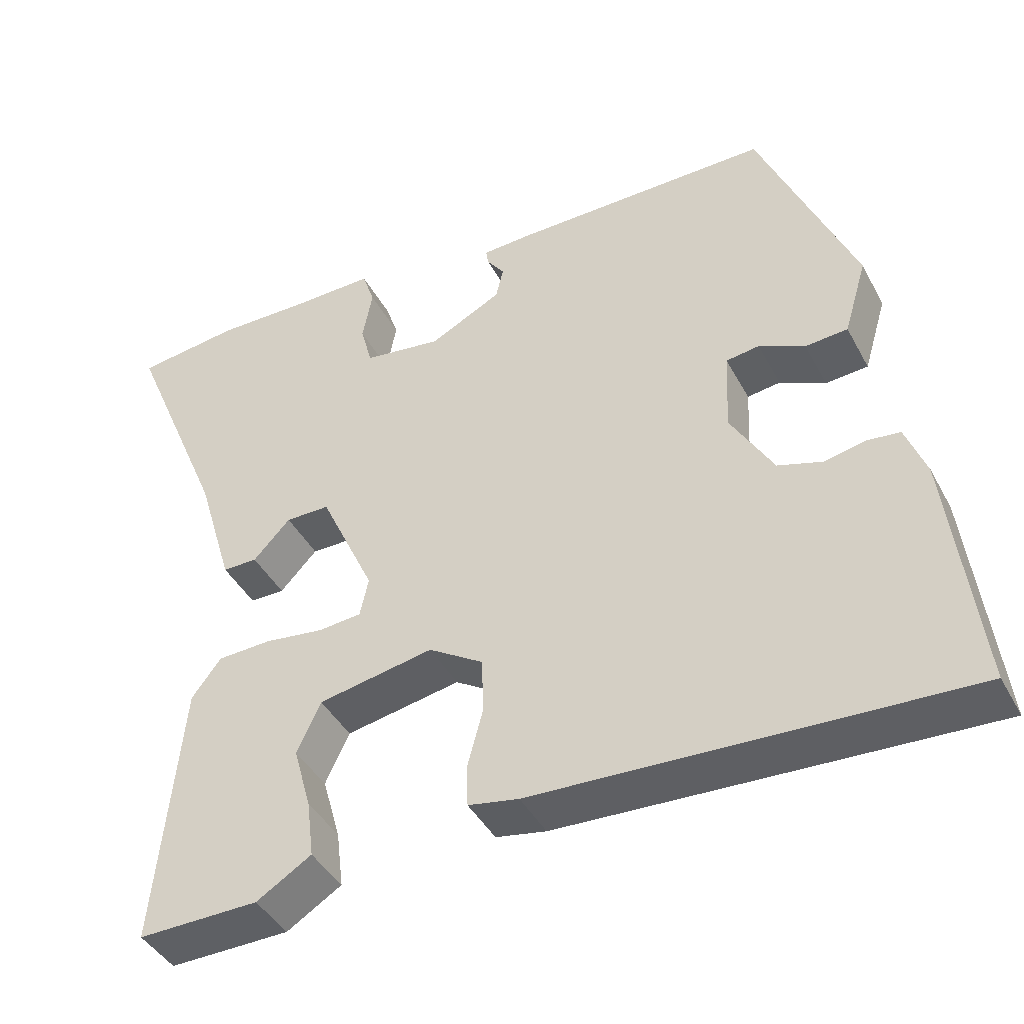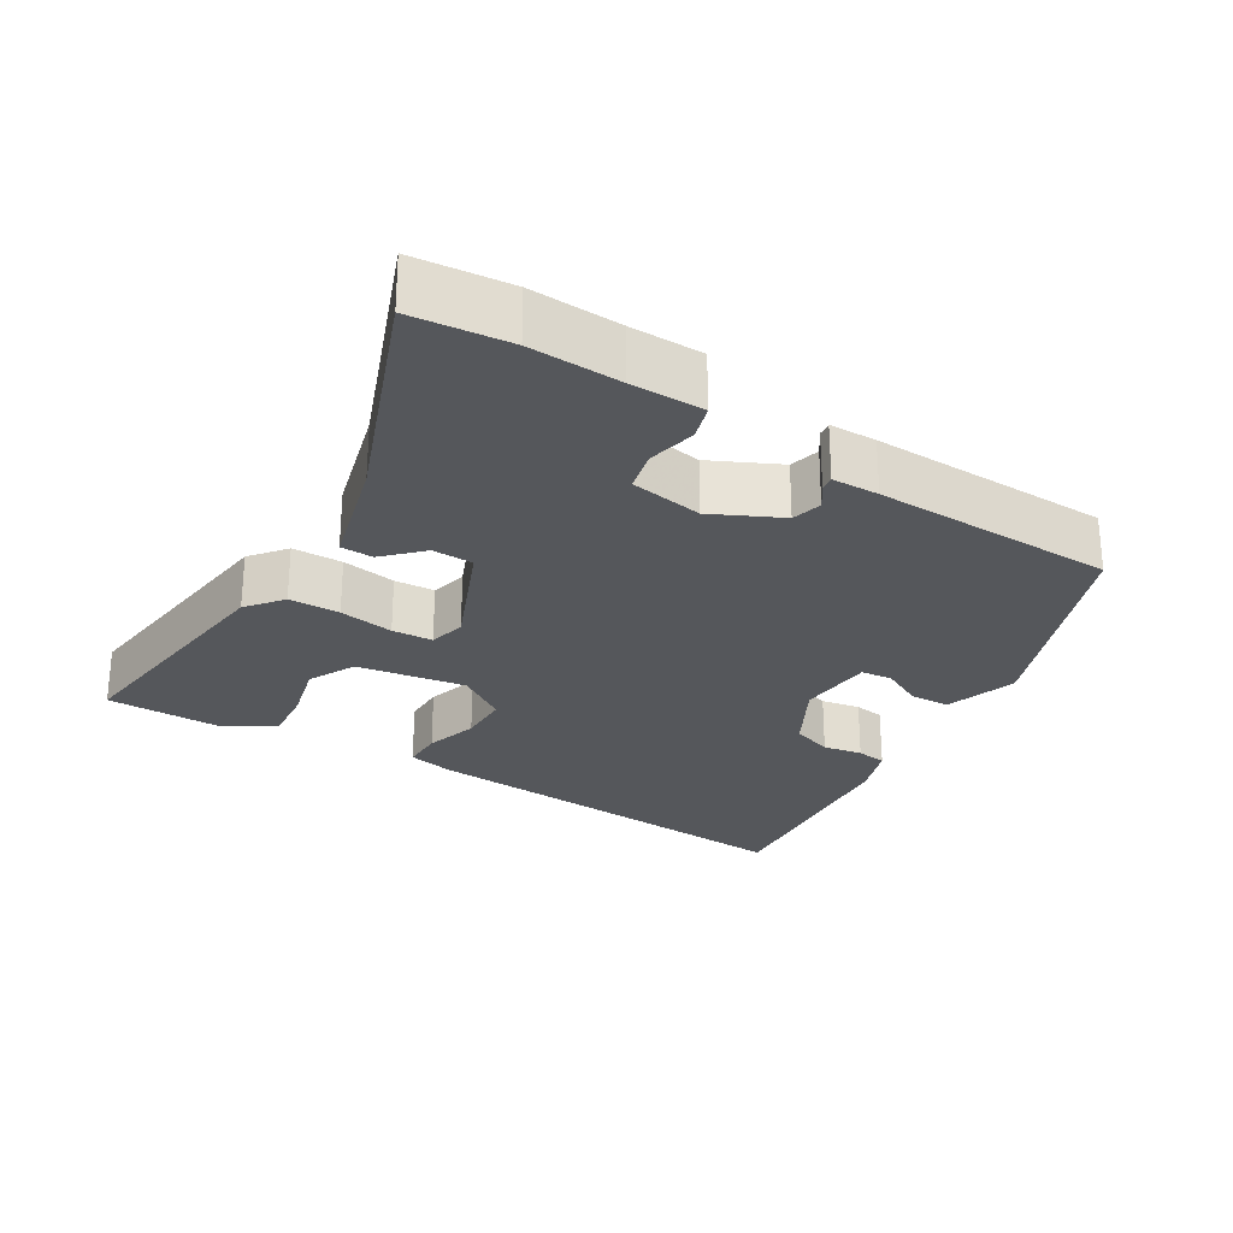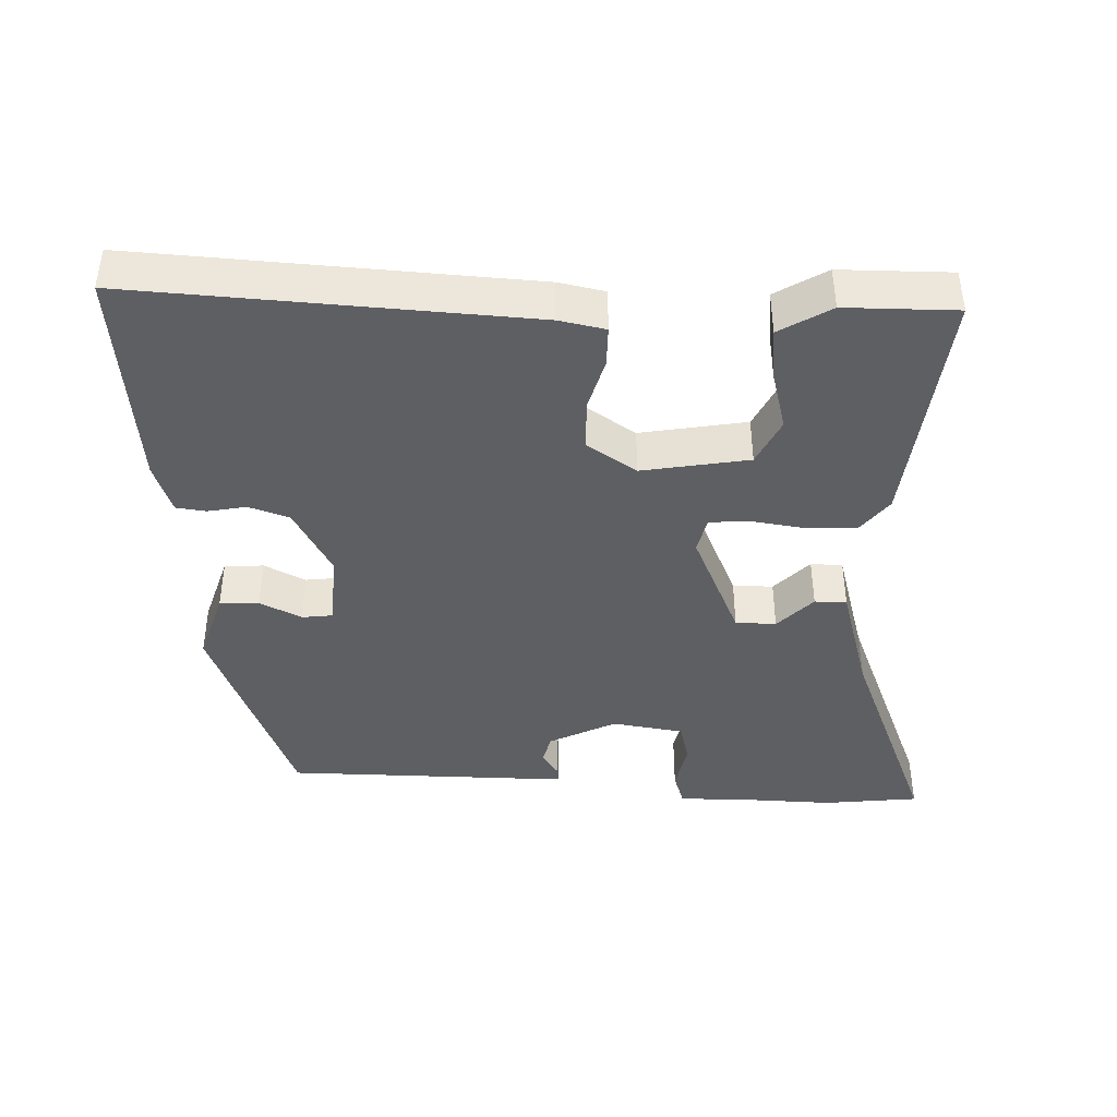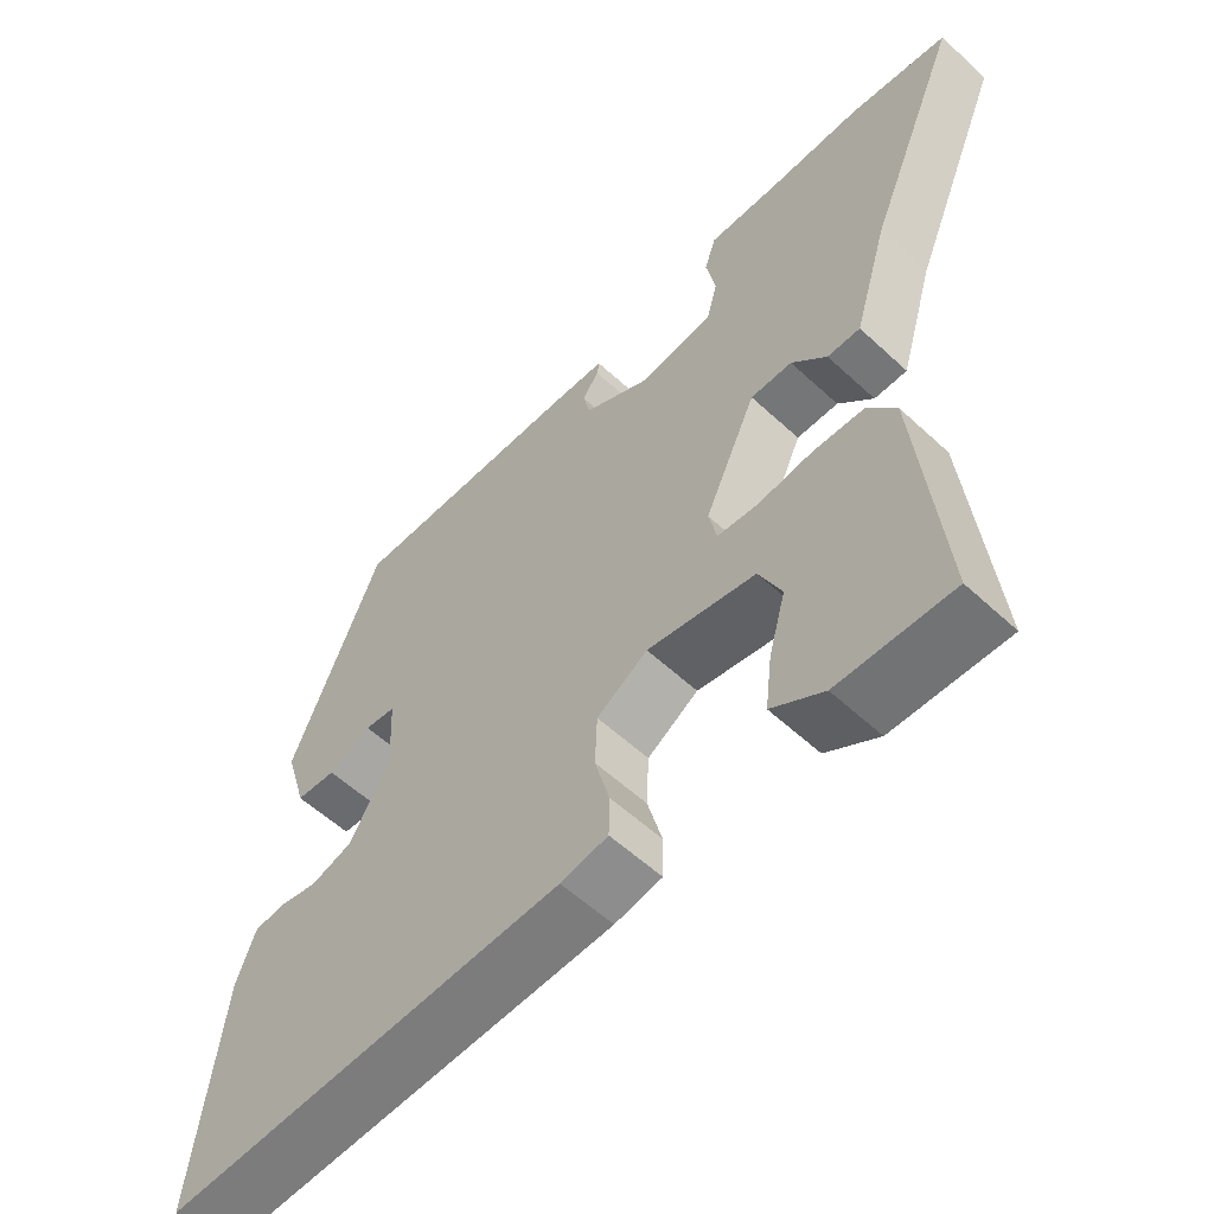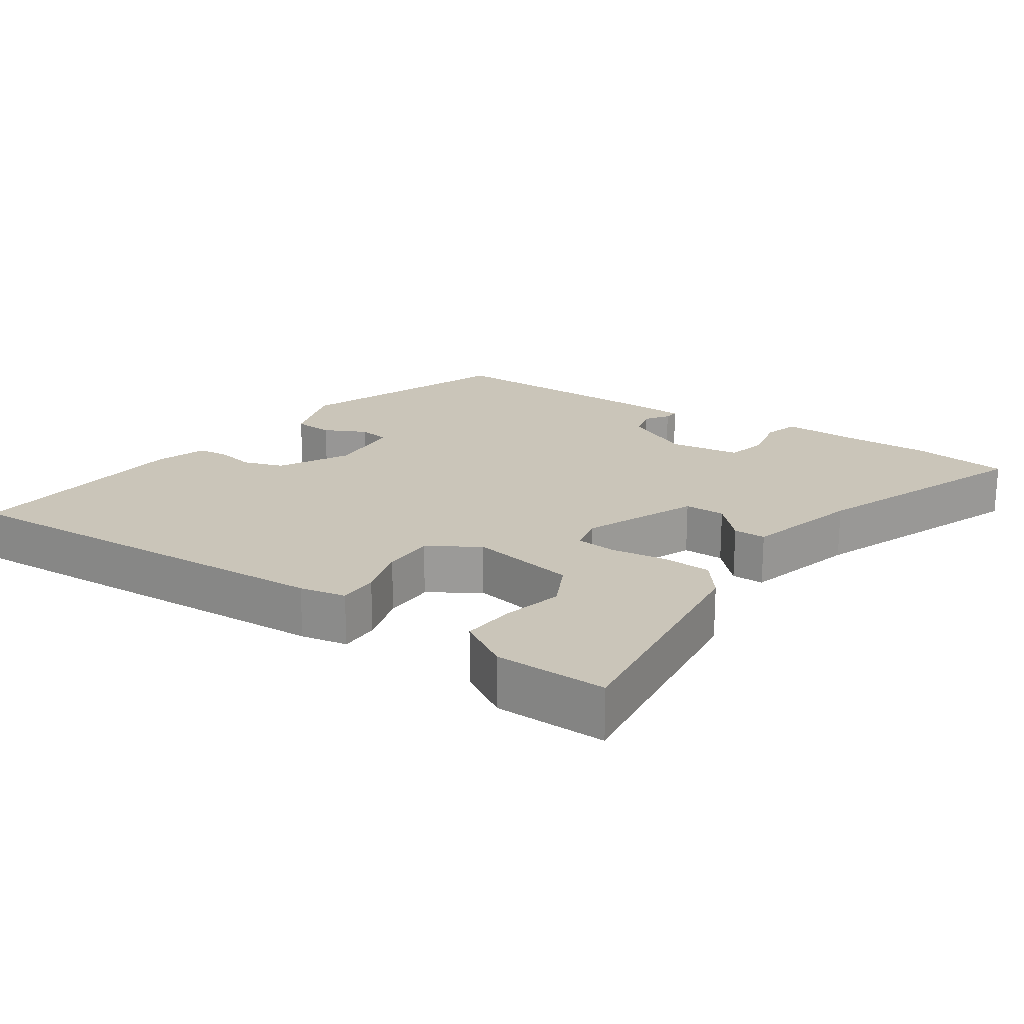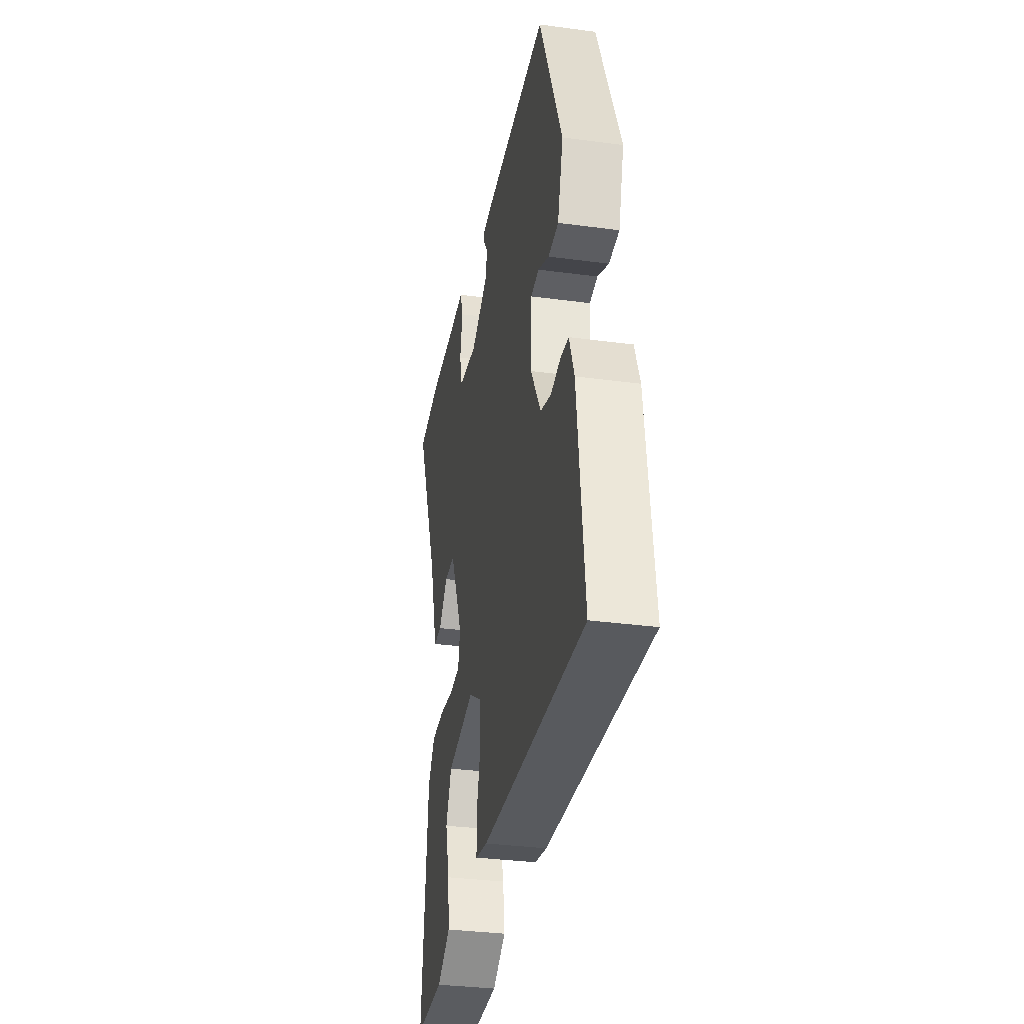
<metadata>
{"format":"obj","ext":"obj","renderer":"f3d","projection":"perspective","resolution":1024,"background":"white","views":[{"elev":-42.5,"azim":26.5,"up":"+Z"},{"elev":-26.7,"azim":-33.0,"up":"+Y"},{"elev":-41.8,"azim":177.2,"up":"+Y"},{"elev":-56.7,"azim":-134.0,"up":"+Z"},{"elev":20.6,"azim":-146.8,"up":"+Y"},{"elev":-33.1,"azim":79.5,"up":"+Z"}]}
</metadata>
<code>
v 0.346 0.07 0.464
v 0.469 0.07 0.169
v 0.439 0.07 0.069
v 0.384 0.07 0.065
v 0.325 0.07 0.093
v 0.282 0.07 0.087
v 0.277 0.07 -0.018
v 0.332 0.07 -0.113
v 0.389 0.07 -0.131
v 0.443 0.07 -0.12
v 0.485 0.07 -0.125
v 0.511 0.07 -0.195
v 0.548 0.07 -0.507
v -0.005 0.07 -0.482
v -0.07 0.07 -0.47
v -0.071 0.07 -0.414
v -0.051 0.07 -0.34
v -0.054 0.07 -0.269
v -0.124 0.07 -0.225
v -0.273 0.07 -0.253
v -0.304 0.07 -0.319
v -0.281 0.07 -0.401
v -0.272 0.07 -0.475
v -0.343 0.07 -0.519
v -0.499 0.07 -0.522
v -0.466 0.07 -0.179
v -0.428 0.07 -0.129
v -0.358 0.07 -0.126
v -0.282 0.07 -0.136
v -0.226 0.07 -0.131
v -0.215 0.07 -0.08
v -0.286 0.07 0.075
v -0.343 0.07 0.075
v -0.391 0.07 0.024
v -0.436 0.07 0.024
v -0.483 0.07 0.181
v -0.611 0.07 0.486
v -0.477 0.07 0.503
v -0.351 0.07 0.501
v -0.25 0.07 0.503
v -0.234 0.07 0.455
v -0.247 0.07 0.387
v -0.232 0.07 0.331
v -0.131 0.07 0.317
v -0.038 0.07 0.365
v -0.028 0.07 0.407
v -0.051 0.07 0.439
v -0.054 0.07 0.459
v 0.011 0.07 0.462
v 0.346 0 0.464
v 0.469 0 0.169
v 0.439 0 0.069
v 0.384 0 0.065
v 0.325 0 0.093
v 0.282 0 0.087
v 0.277 0 -0.018
v 0.332 0 -0.113
v 0.389 0 -0.131
v 0.443 0 -0.12
v 0.485 0 -0.125
v 0.511 0 -0.195
v 0.548 0 -0.507
v -0.005 0 -0.482
v -0.07 0 -0.47
v -0.071 0 -0.414
v -0.051 0 -0.34
v -0.054 0 -0.269
v -0.124 0 -0.225
v -0.273 0 -0.253
v -0.304 0 -0.319
v -0.281 0 -0.401
v -0.272 0 -0.475
v -0.343 0 -0.519
v -0.499 0 -0.522
v -0.466 0 -0.179
v -0.428 0 -0.129
v -0.358 0 -0.126
v -0.282 0 -0.136
v -0.226 0 -0.131
v -0.215 0 -0.08
v -0.286 0 0.075
v -0.343 0 0.075
v -0.391 0 0.024
v -0.436 0 0.024
v -0.483 0 0.181
v -0.611 0 0.486
v -0.477 0 0.503
v -0.351 0 0.501
v -0.25 0 0.503
v -0.234 0 0.455
v -0.247 0 0.387
v -0.232 0 0.331
v -0.131 0 0.317
v -0.038 0 0.365
v -0.028 0 0.407
v -0.051 0 0.439
v -0.054 0 0.459
v 0.011 0 0.462
f 3 4 5
f 2 3 5
f 1 2 5
f 49 1 5
f 48 49 5
f 47 48 5
f 46 47 5
f 45 46 5 6
f 44 45 6 7
f 43 44 7 8
f 39 40 41 42
f 39 42 43
f 38 39 43
f 37 38 43
f 36 37 43
f 35 36 43
f 34 35 43
f 33 34 43
f 32 33 43
f 31 32 43 8
f 27 28 29
f 26 27 29
f 25 26 29
f 24 25 29
f 21 22 23 24
f 21 24 29
f 20 21 29 30
f 15 16 17
f 14 15 17
f 13 14 17
f 12 13 17
f 11 12 17
f 10 11 17
f 9 10 17
f 9 17 18
f 9 18 19
f 8 9 19
f 31 8 19
f 30 31 19
f 19 20 30
f 54 53 52
f 54 52 51
f 54 51 50
f 54 50 98
f 54 98 97
f 54 97 96
f 54 96 95
f 55 54 95 94
f 56 55 94 93
f 57 56 93 92
f 91 90 89 88
f 92 91 88
f 92 88 87
f 92 87 86
f 92 86 85
f 92 85 84
f 92 84 83
f 92 83 82
f 92 82 81
f 57 92 81 80
f 78 77 76
f 78 76 75
f 78 75 74
f 78 74 73
f 73 72 71 70
f 78 73 70
f 79 78 70 69
f 66 65 64
f 66 64 63
f 66 63 62
f 66 62 61
f 66 61 60
f 66 60 59
f 66 59 58
f 67 66 58
f 68 67 58
f 68 58 57
f 68 57 80
f 68 80 79
f 79 69 68
f 1 50 51 2
f 2 51 52 3
f 3 52 53 4
f 4 53 54 5
f 5 54 55 6
f 6 55 56 7
f 7 56 57 8
f 8 57 58 9
f 9 58 59 10
f 10 59 60 11
f 11 60 61 12
f 12 61 62 13
f 13 62 63 14
f 14 63 64 15
f 15 64 65 16
f 16 65 66 17
f 17 66 67 18
f 18 67 68 19
f 19 68 69 20
f 20 69 70 21
f 21 70 71 22
f 22 71 72 23
f 23 72 73 24
f 24 73 74 25
f 25 74 75 26
f 26 75 76 27
f 27 76 77 28
f 28 77 78 29
f 29 78 79 30
f 30 79 80 31
f 31 80 81 32
f 32 81 82 33
f 33 82 83 34
f 34 83 84 35
f 35 84 85 36
f 36 85 86 37
f 37 86 87 38
f 38 87 88 39
f 39 88 89 40
f 40 89 90 41
f 41 90 91 42
f 42 91 92 43
f 43 92 93 44
f 44 93 94 45
f 45 94 95 46
f 46 95 96 47
f 47 96 97 48
f 48 97 98 49
f 49 98 50 1

</code>
